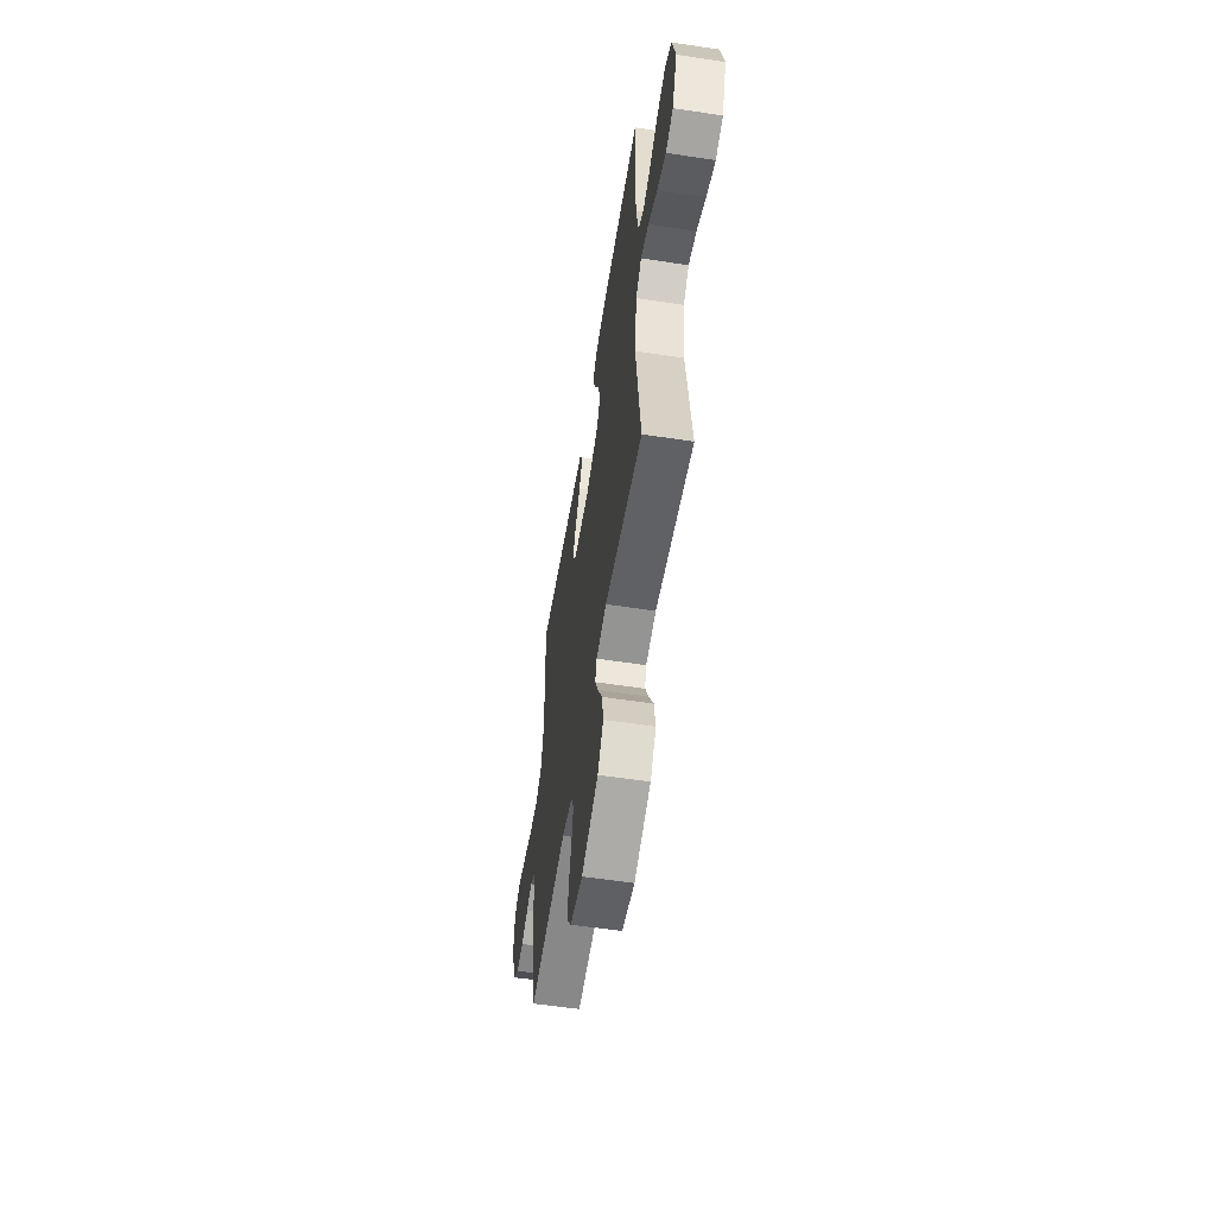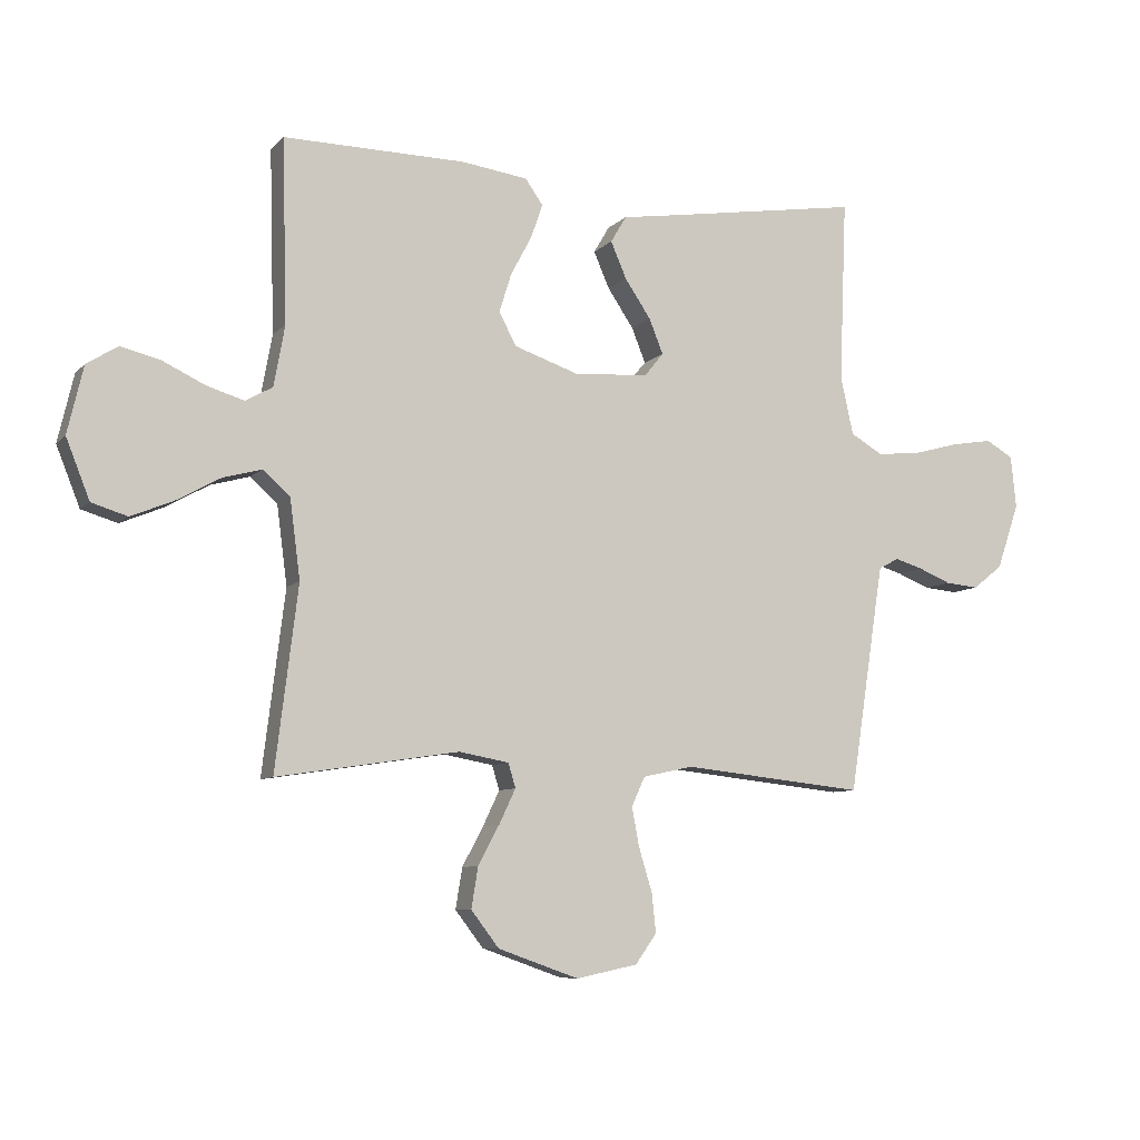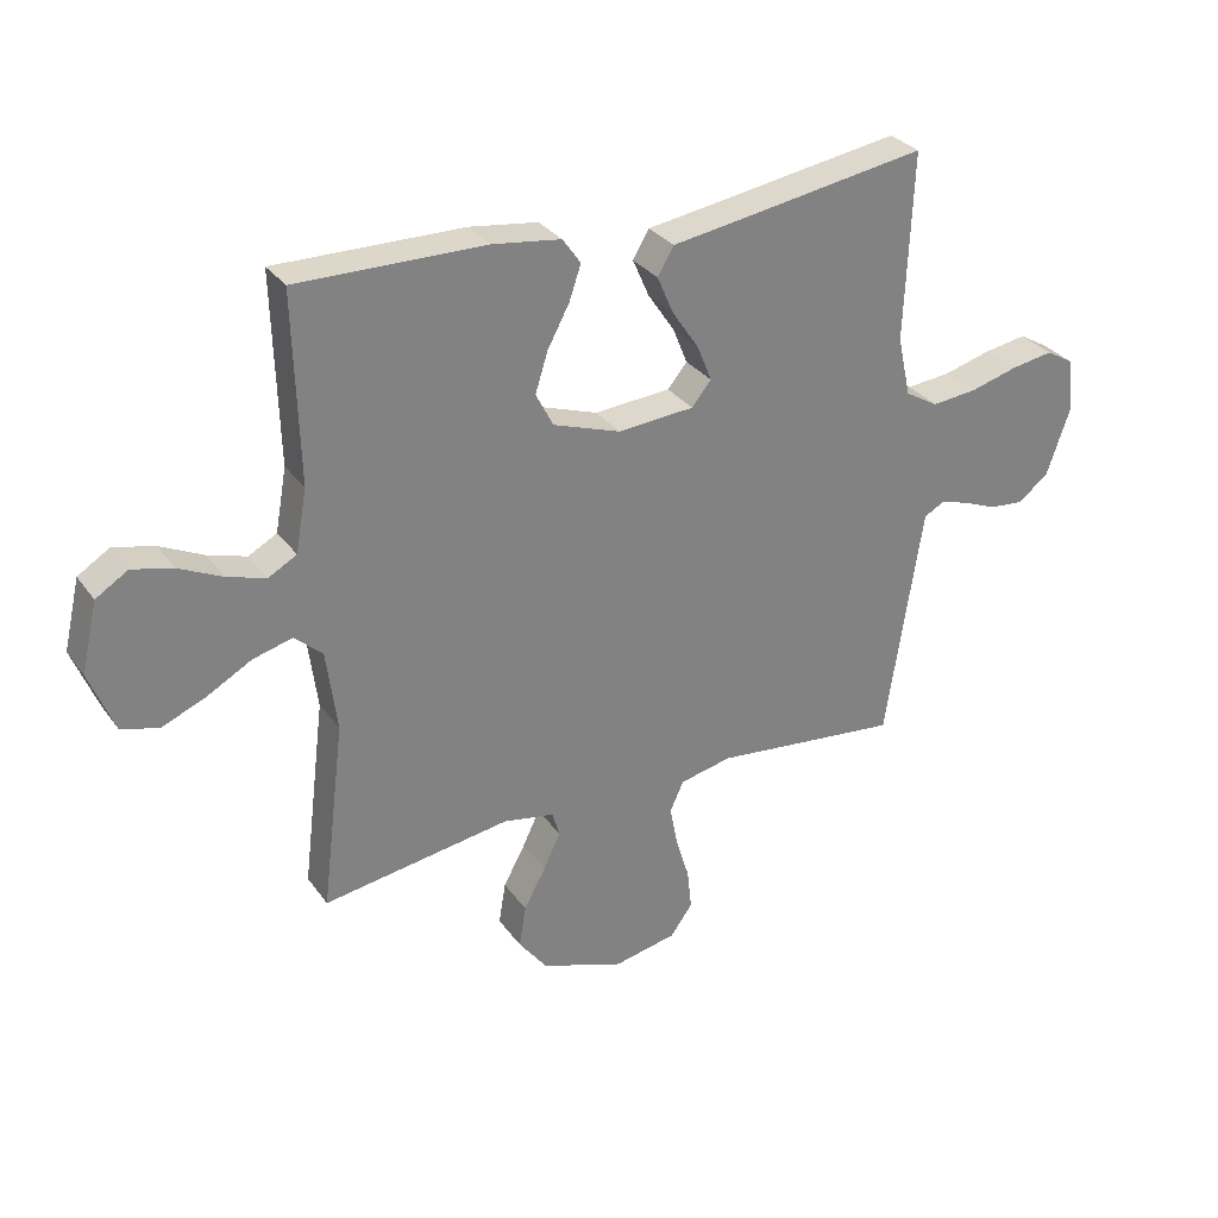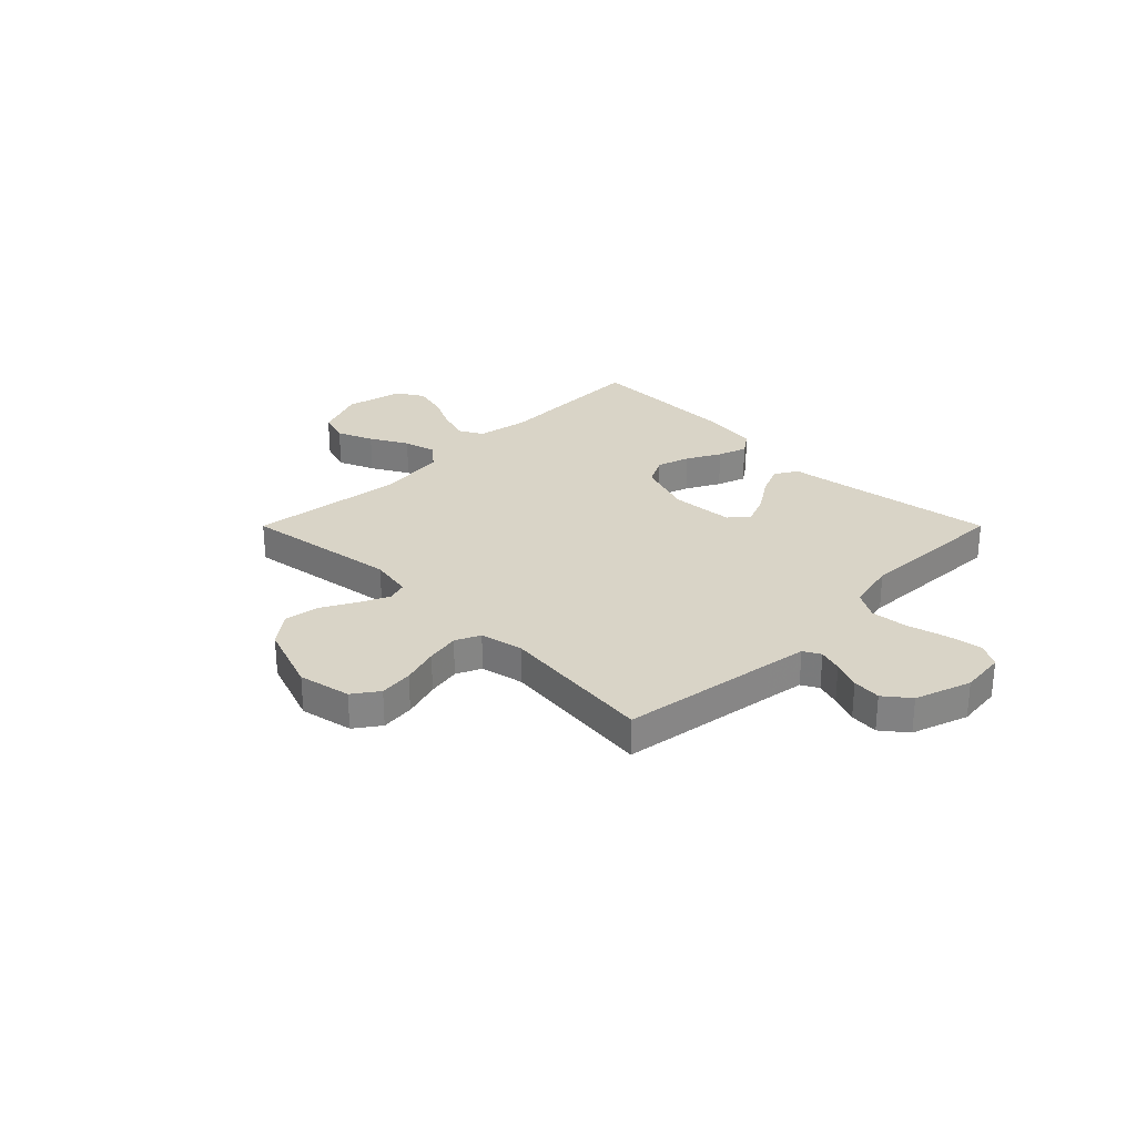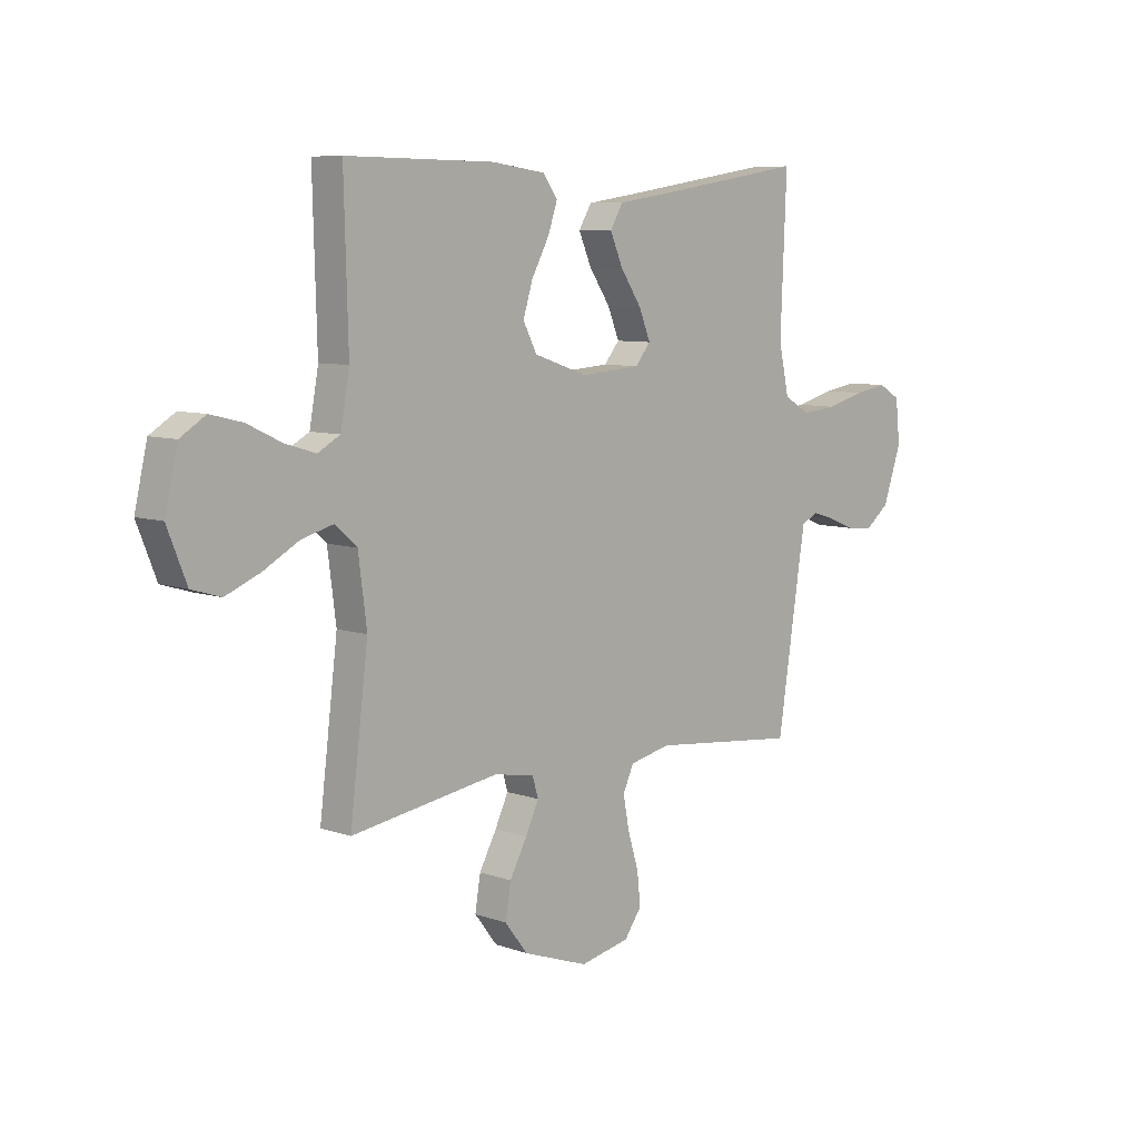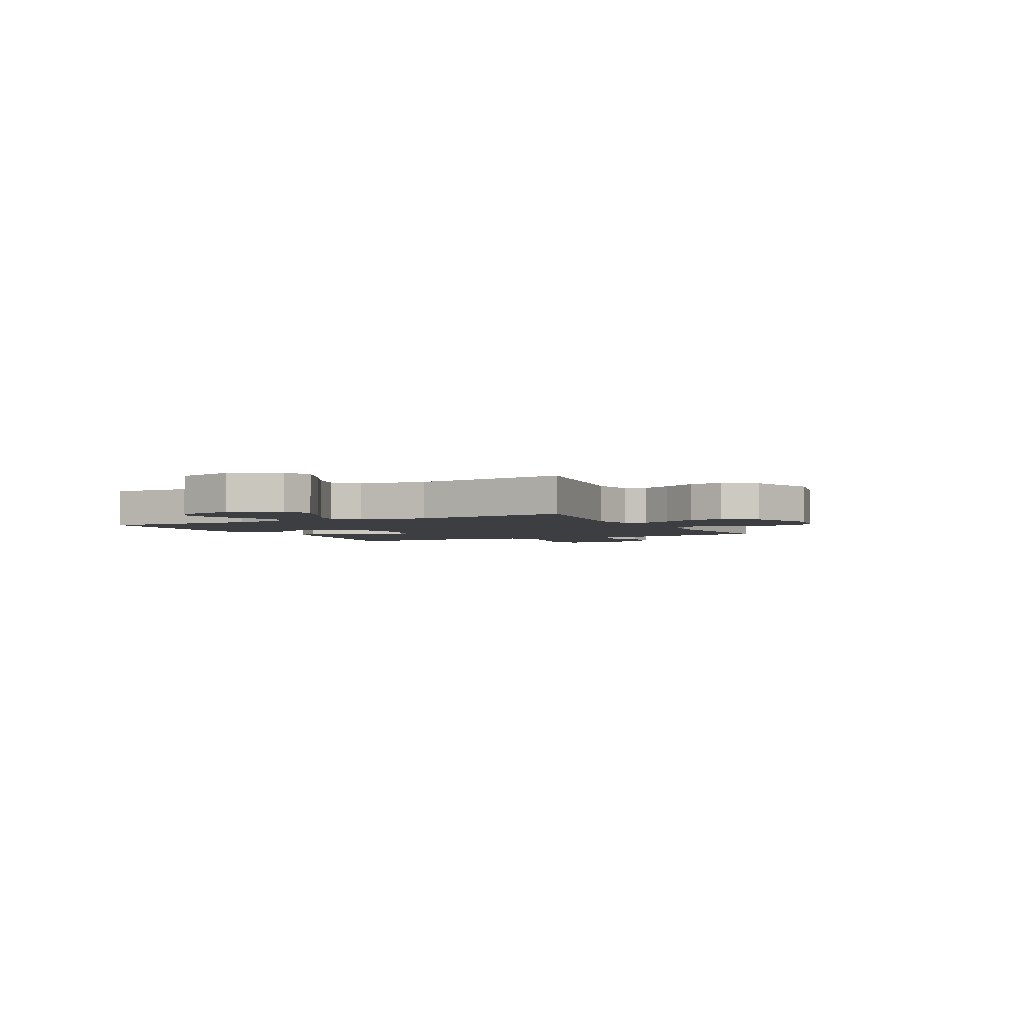
<metadata>
{"format":"obj","ext":"obj","renderer":"f3d","projection":"perspective","resolution":1024,"background":"white","views":[{"elev":-56.6,"azim":81.0,"up":"+Z"},{"elev":-7.9,"azim":157.0,"up":"+Z"},{"elev":30.5,"azim":150.8,"up":"+Z"},{"elev":28.5,"azim":-135.0,"up":"+Y"},{"elev":7.9,"azim":134.3,"up":"+Z"},{"elev":-3.0,"azim":117.0,"up":"+Y"}]}
</metadata>
<code>
v 0.5 0.07 -0.5
v 0.2 0.07 -0.454
v 0.118 0.07 -0.469
v 0.106 0.07 -0.509
v 0.133 0.07 -0.566
v 0.168 0.07 -0.631
v 0.179 0.07 -0.698
v 0.133 0.07 -0.758
v 0 0.07 -0.805
v -0.101 0.07 -0.784
v -0.136 0.07 -0.735
v -0.129 0.07 -0.67
v -0.107 0.07 -0.598
v -0.095 0.07 -0.534
v -0.117 0.07 -0.486
v -0.2 0.07 -0.468
v -0.5 0.07 -0.5
v -0.546 0.07 -0.2
v -0.558 0.07 -0.124
v -0.591 0.07 -0.106
v -0.637 0.07 -0.12
v -0.691 0.07 -0.142
v -0.746 0.07 -0.147
v -0.795 0.07 -0.108
v -0.832 0.07 0
v -0.823 0.07 0.086
v -0.778 0.07 0.112
v -0.711 0.07 0.101
v -0.634 0.07 0.08
v -0.562 0.07 0.073
v -0.509 0.07 0.104
v -0.488 0.07 0.2
v -0.5 0.07 0.5
v -0.2 0.07 0.453
v -0.087 0.07 0.436
v -0.061 0.07 0.392
v -0.087 0.07 0.332
v -0.13 0.07 0.268
v -0.153 0.07 0.211
v -0.122 0.07 0.173
v 0 0.07 0.164
v 0.108 0.07 0.201
v 0.136 0.07 0.255
v 0.116 0.07 0.319
v 0.081 0.07 0.384
v 0.062 0.07 0.44
v 0.091 0.07 0.481
v 0.2 0.07 0.496
v 0.5 0.07 0.5
v 0.492 0.07 0.2
v 0.51 0.07 0.1
v 0.555 0.07 0.075
v 0.617 0.07 0.094
v 0.686 0.07 0.127
v 0.751 0.07 0.143
v 0.802 0.07 0.111
v 0.828 0.07 0
v 0.789 0.07 -0.098
v 0.73 0.07 -0.116
v 0.66 0.07 -0.087
v 0.588 0.07 -0.047
v 0.525 0.07 -0.03
v 0.48 0.07 -0.069
v 0.463 0.07 -0.2
v 0.5 0 -0.5
v 0.2 0 -0.454
v 0.118 0 -0.469
v 0.106 0 -0.509
v 0.133 0 -0.566
v 0.168 0 -0.631
v 0.179 0 -0.698
v 0.133 0 -0.758
v 0 0 -0.805
v -0.101 0 -0.784
v -0.136 0 -0.735
v -0.129 0 -0.67
v -0.107 0 -0.598
v -0.095 0 -0.534
v -0.117 0 -0.486
v -0.2 0 -0.468
v -0.5 0 -0.5
v -0.546 0 -0.2
v -0.558 0 -0.124
v -0.591 0 -0.106
v -0.637 0 -0.12
v -0.691 0 -0.142
v -0.746 0 -0.147
v -0.795 0 -0.108
v -0.832 0 0
v -0.823 0 0.086
v -0.778 0 0.112
v -0.711 0 0.101
v -0.634 0 0.08
v -0.562 0 0.073
v -0.509 0 0.104
v -0.488 0 0.2
v -0.5 0 0.5
v -0.2 0 0.453
v -0.087 0 0.436
v -0.061 0 0.392
v -0.087 0 0.332
v -0.13 0 0.268
v -0.153 0 0.211
v -0.122 0 0.173
v 0 0 0.164
v 0.108 0 0.201
v 0.136 0 0.255
v 0.116 0 0.319
v 0.081 0 0.384
v 0.062 0 0.44
v 0.091 0 0.481
v 0.2 0 0.496
v 0.5 0 0.5
v 0.492 0 0.2
v 0.51 0 0.1
v 0.555 0 0.075
v 0.617 0 0.094
v 0.686 0 0.127
v 0.751 0 0.143
v 0.802 0 0.111
v 0.828 0 0
v 0.789 0 -0.098
v 0.73 0 -0.116
v 0.66 0 -0.087
v 0.588 0 -0.047
v 0.525 0 -0.03
v 0.48 0 -0.069
v 0.463 0 -0.2
f 58 59 60 61
f 58 61 62
f 57 58 62
f 56 57 62
f 53 54 55 56
f 52 53 56 62
f 51 52 62 63
f 47 48 49 50
f 47 50 51 63
f 44 45 46 47
f 43 44 47 63
f 35 36 37 38
f 34 35 38 39
f 32 33 34 39
f 31 32 39 40
f 26 27 28 29
f 26 29 30
f 25 26 30
f 24 25 30
f 21 22 23 24
f 20 21 24 30
f 19 20 30 31
f 16 17 18
f 15 16 18 19
f 10 11 12 13
f 10 13 14
f 9 10 14
f 8 9 14
f 5 6 7 8
f 4 5 8 14
f 3 4 14 15
f 64 1 2
f 42 43 63 64
f 41 42 64 2
f 19 31 40 41
f 15 19 41
f 2 3 15 41
f 125 124 123 122
f 126 125 122
f 126 122 121
f 126 121 120
f 120 119 118 117
f 126 120 117 116
f 127 126 116 115
f 114 113 112 111
f 127 115 114 111
f 111 110 109 108
f 127 111 108 107
f 102 101 100 99
f 103 102 99 98
f 103 98 97 96
f 104 103 96 95
f 93 92 91 90
f 94 93 90
f 94 90 89
f 94 89 88
f 88 87 86 85
f 94 88 85 84
f 95 94 84 83
f 82 81 80
f 83 82 80 79
f 77 76 75 74
f 78 77 74
f 78 74 73
f 78 73 72
f 72 71 70 69
f 78 72 69 68
f 79 78 68 67
f 66 65 128
f 128 127 107 106
f 66 128 106 105
f 105 104 95 83
f 105 83 79
f 105 79 67 66
f 1 65 66 2
f 2 66 67 3
f 3 67 68 4
f 4 68 69 5
f 5 69 70 6
f 6 70 71 7
f 7 71 72 8
f 8 72 73 9
f 9 73 74 10
f 10 74 75 11
f 11 75 76 12
f 12 76 77 13
f 13 77 78 14
f 14 78 79 15
f 15 79 80 16
f 16 80 81 17
f 17 81 82 18
f 18 82 83 19
f 19 83 84 20
f 20 84 85 21
f 21 85 86 22
f 22 86 87 23
f 23 87 88 24
f 24 88 89 25
f 25 89 90 26
f 26 90 91 27
f 27 91 92 28
f 28 92 93 29
f 29 93 94 30
f 30 94 95 31
f 31 95 96 32
f 32 96 97 33
f 33 97 98 34
f 34 98 99 35
f 35 99 100 36
f 36 100 101 37
f 37 101 102 38
f 38 102 103 39
f 39 103 104 40
f 40 104 105 41
f 41 105 106 42
f 42 106 107 43
f 43 107 108 44
f 44 108 109 45
f 45 109 110 46
f 46 110 111 47
f 47 111 112 48
f 48 112 113 49
f 49 113 114 50
f 50 114 115 51
f 51 115 116 52
f 52 116 117 53
f 53 117 118 54
f 54 118 119 55
f 55 119 120 56
f 56 120 121 57
f 57 121 122 58
f 58 122 123 59
f 59 123 124 60
f 60 124 125 61
f 61 125 126 62
f 62 126 127 63
f 63 127 128 64
f 64 128 65 1

</code>
